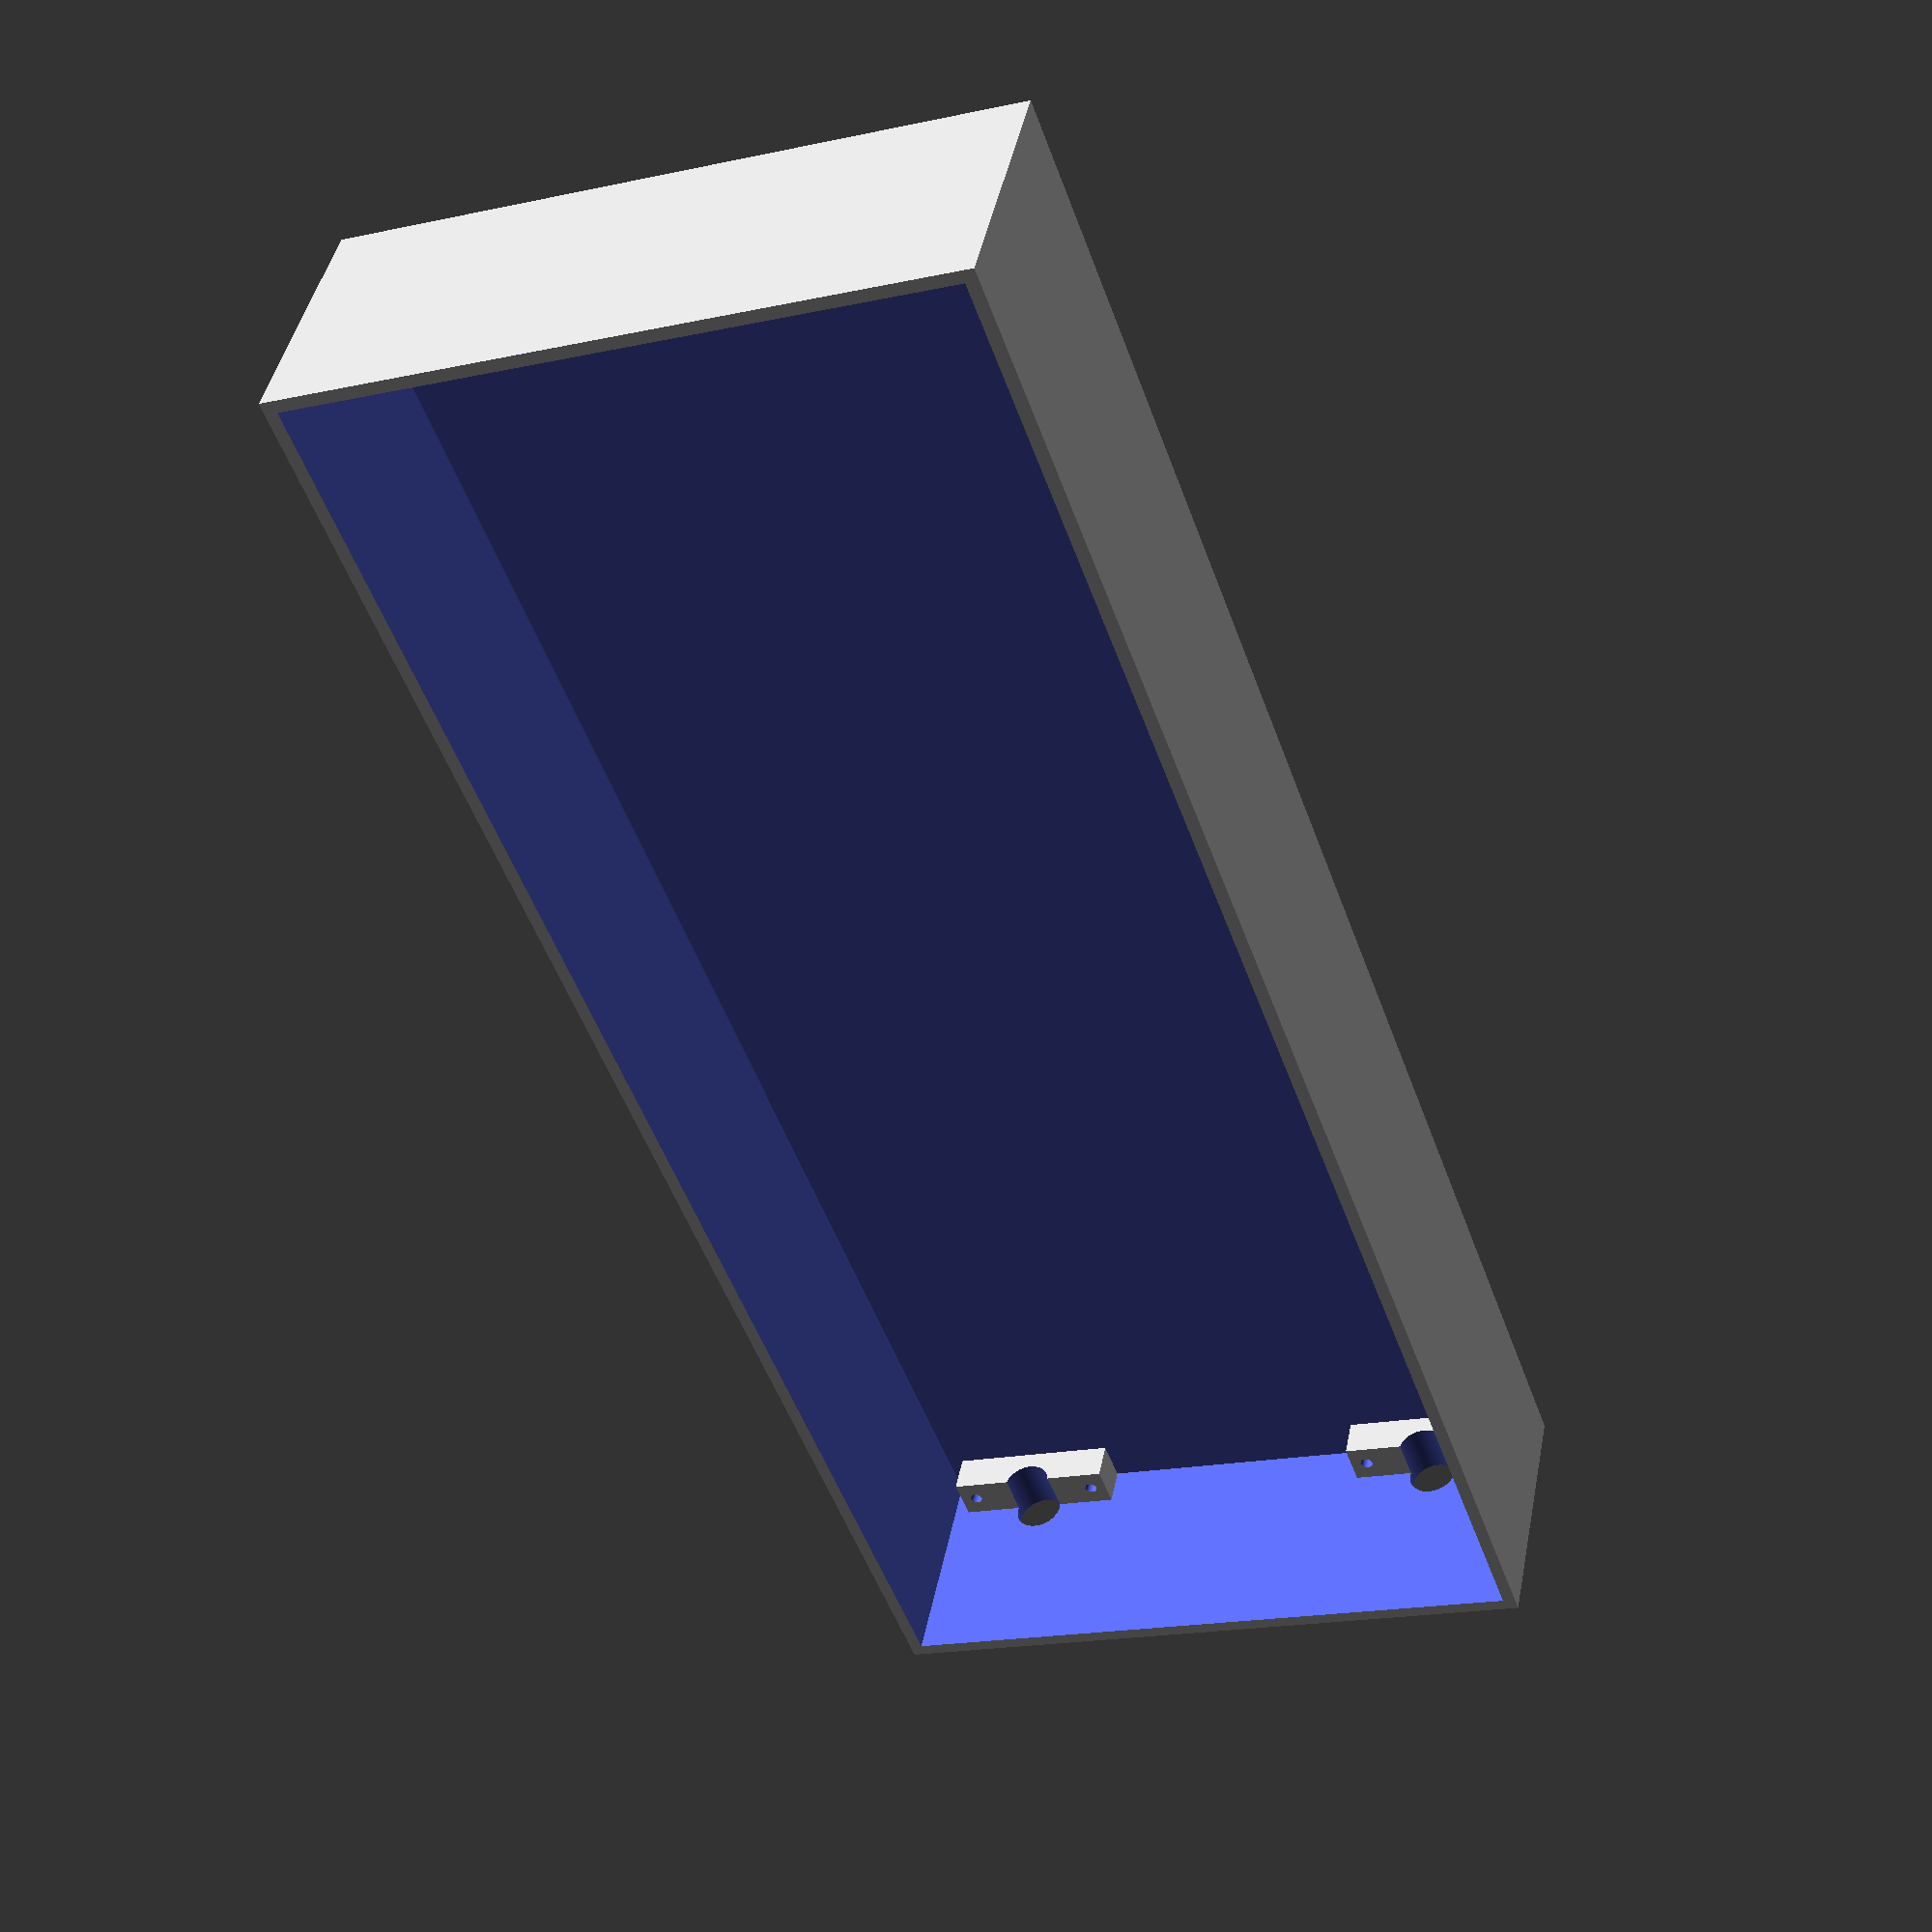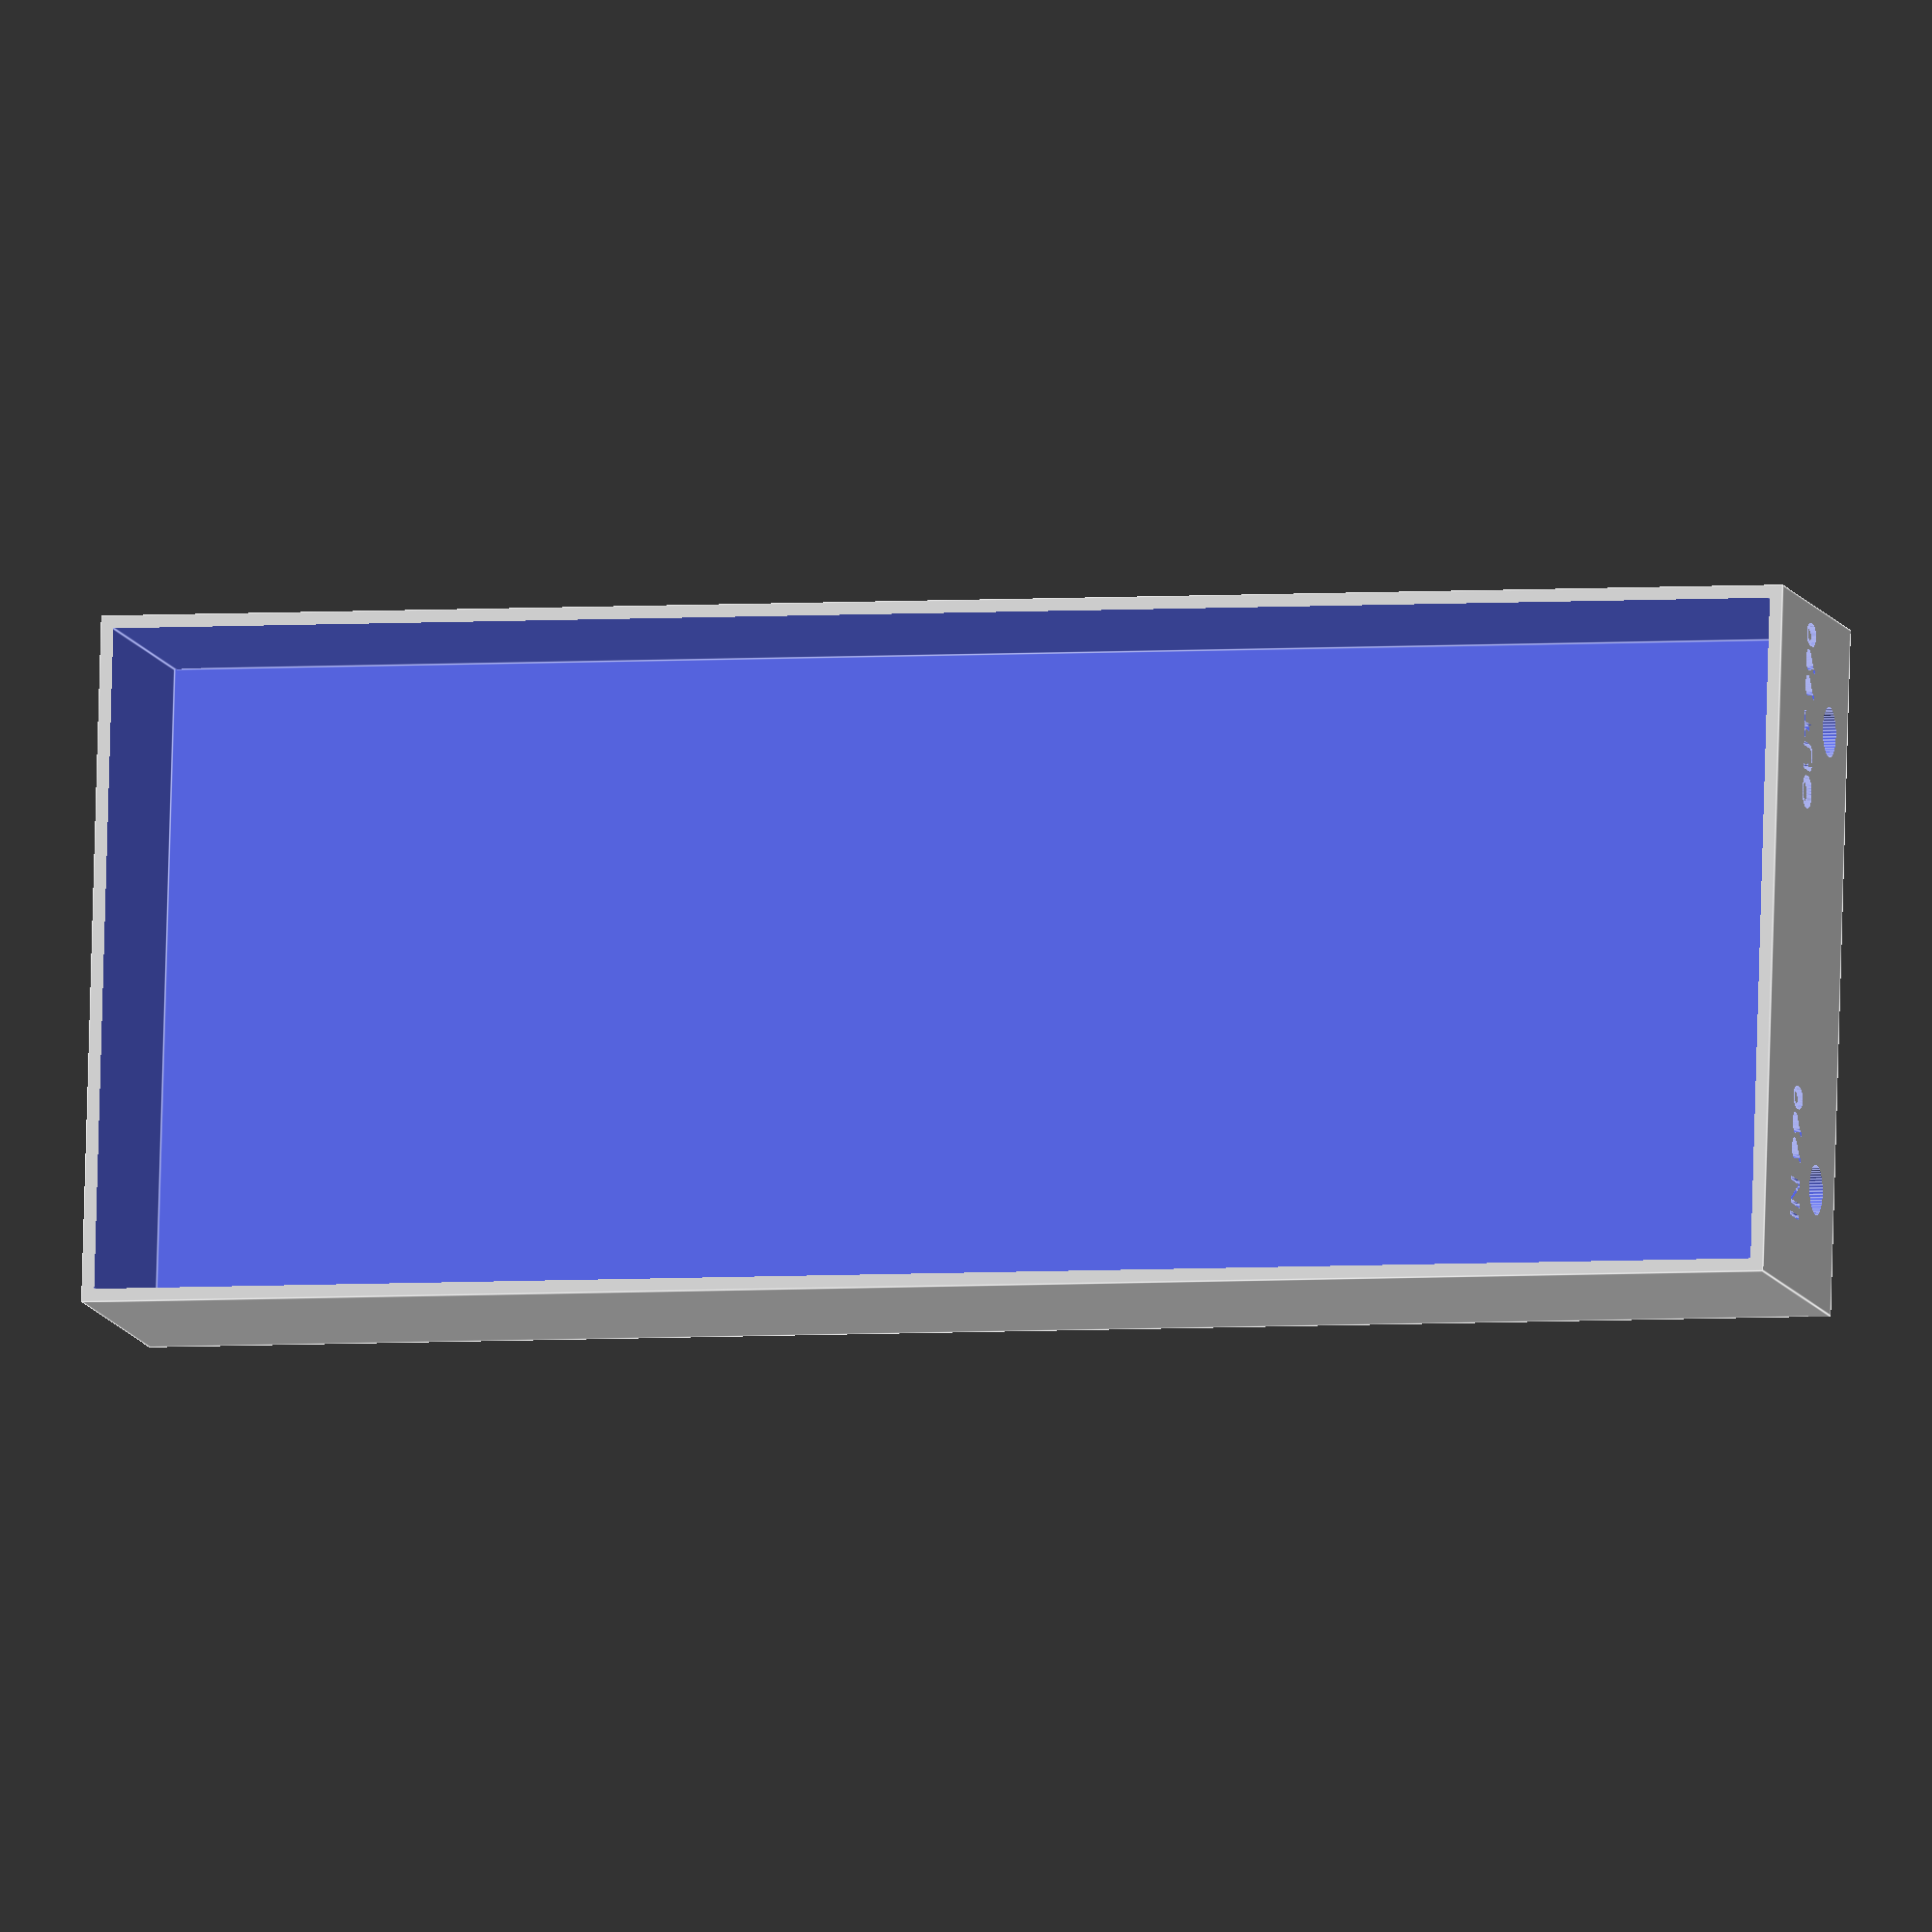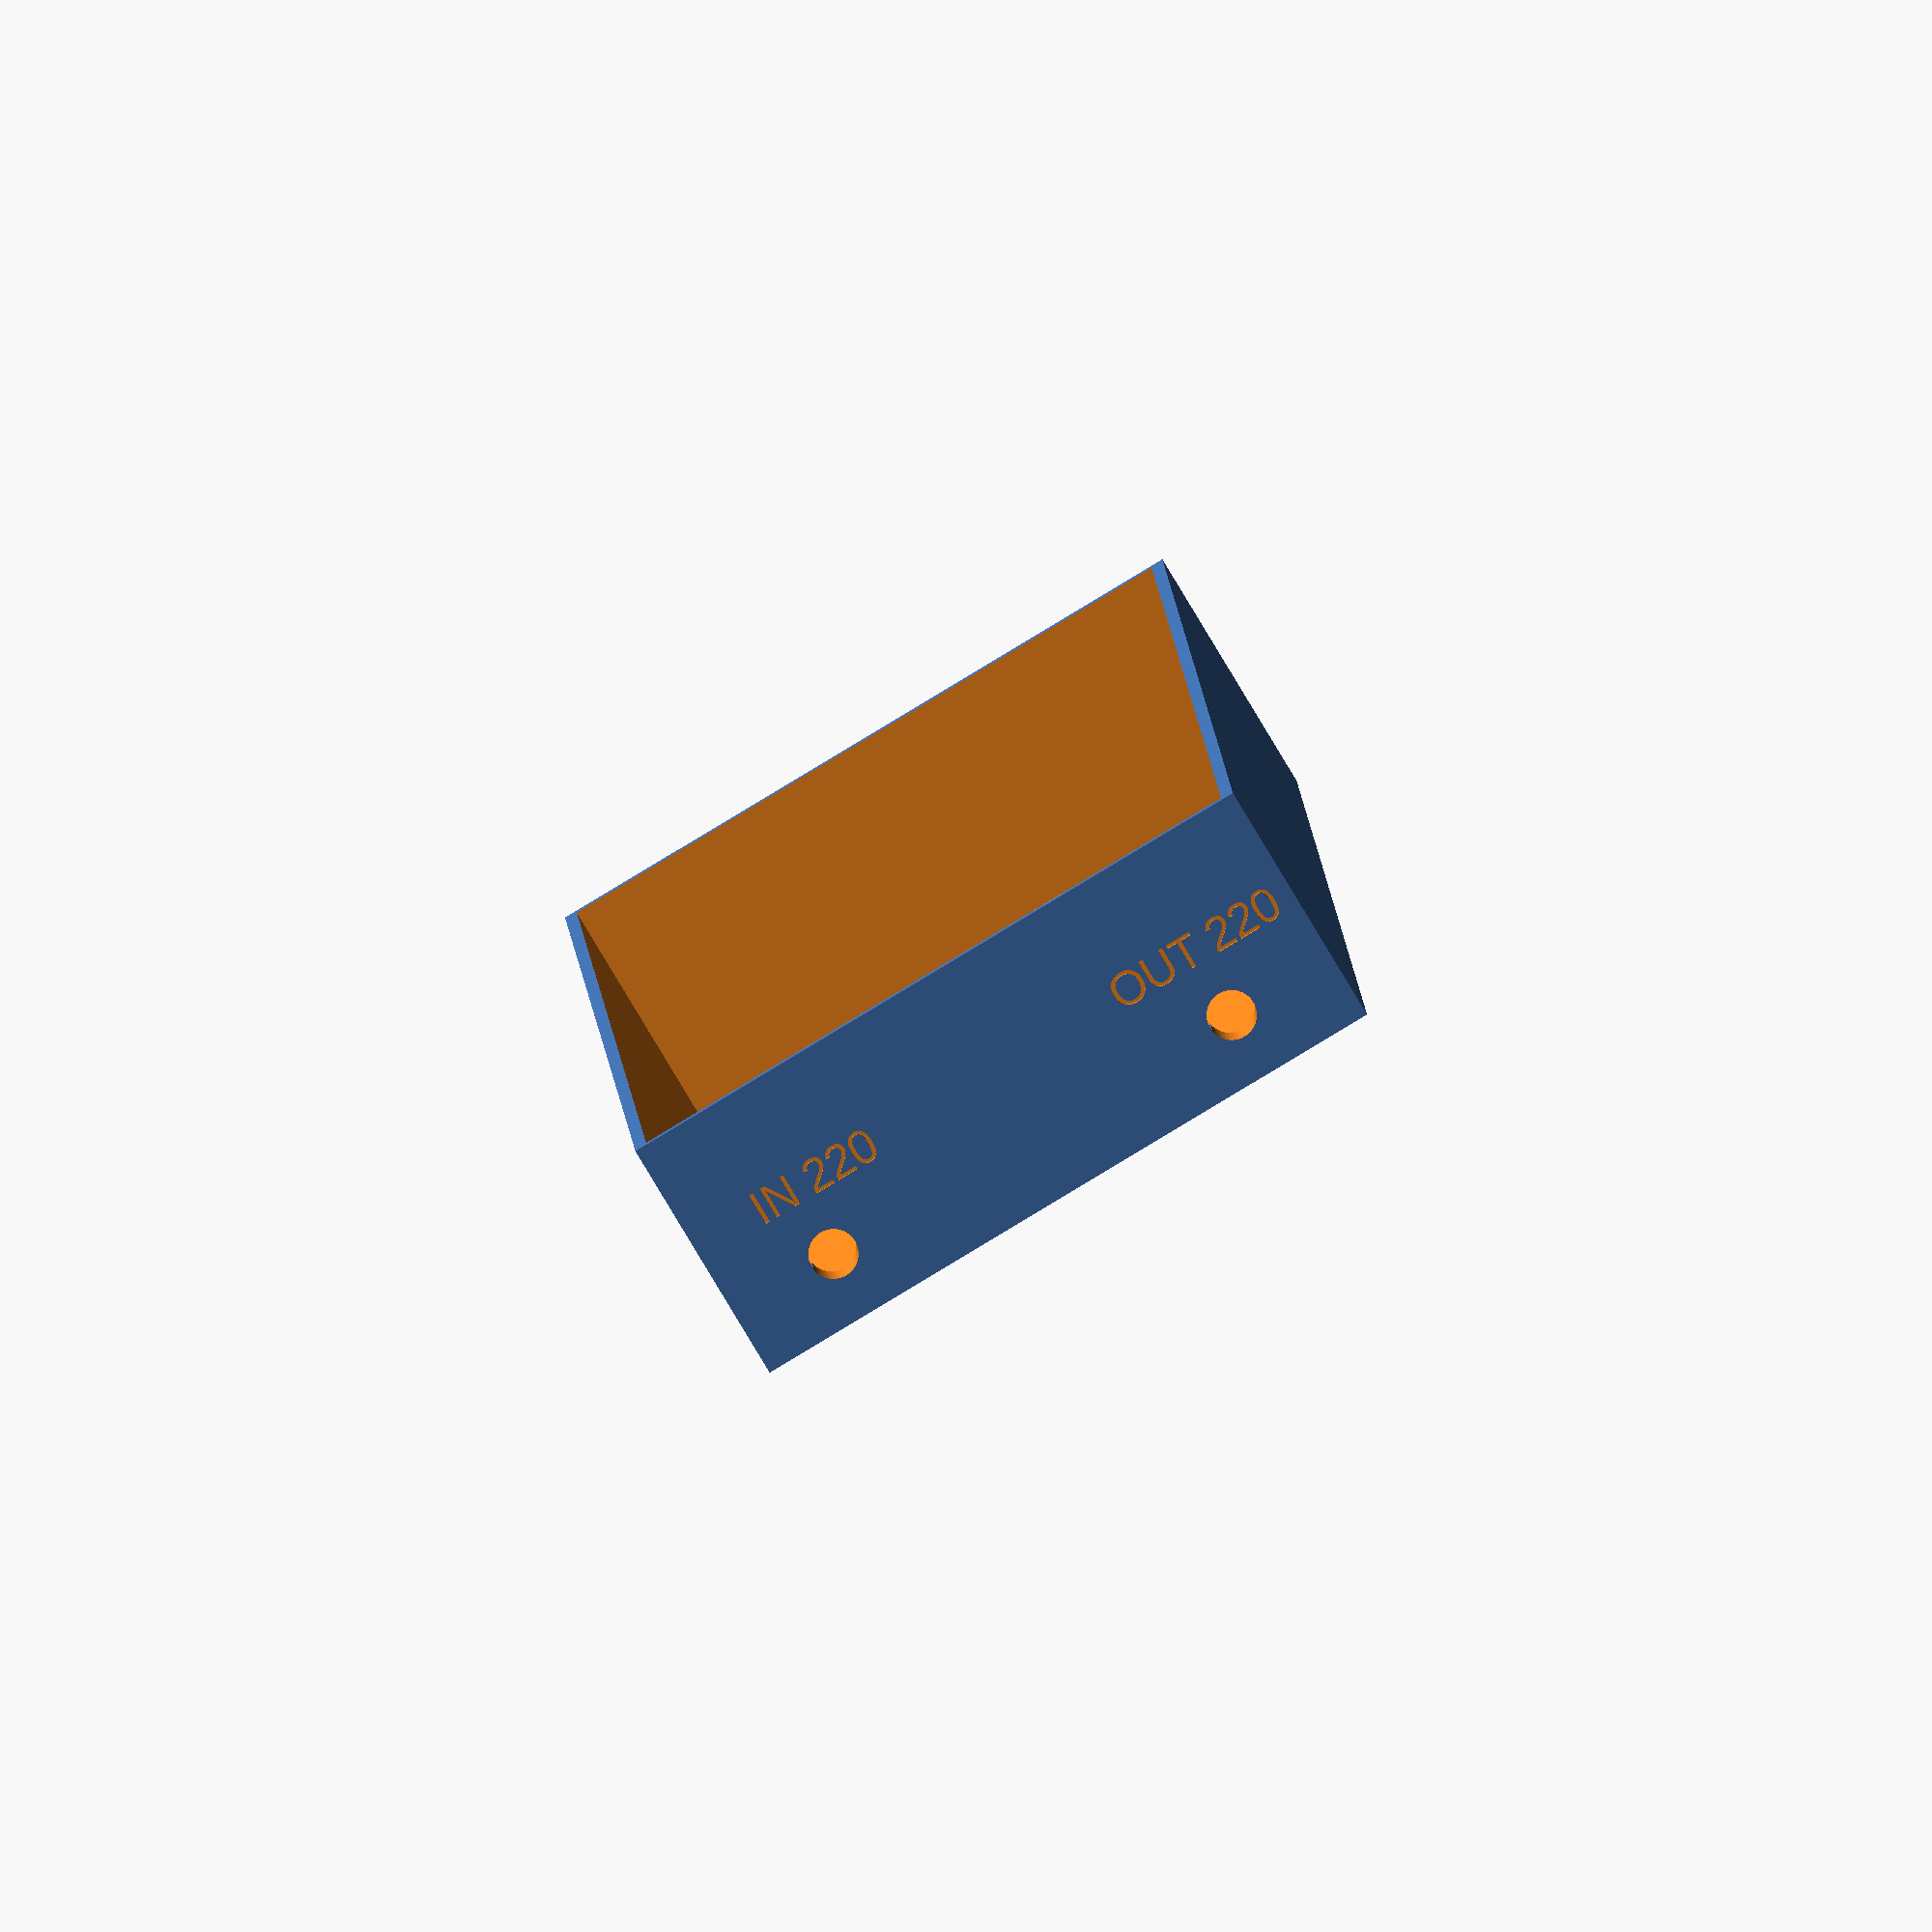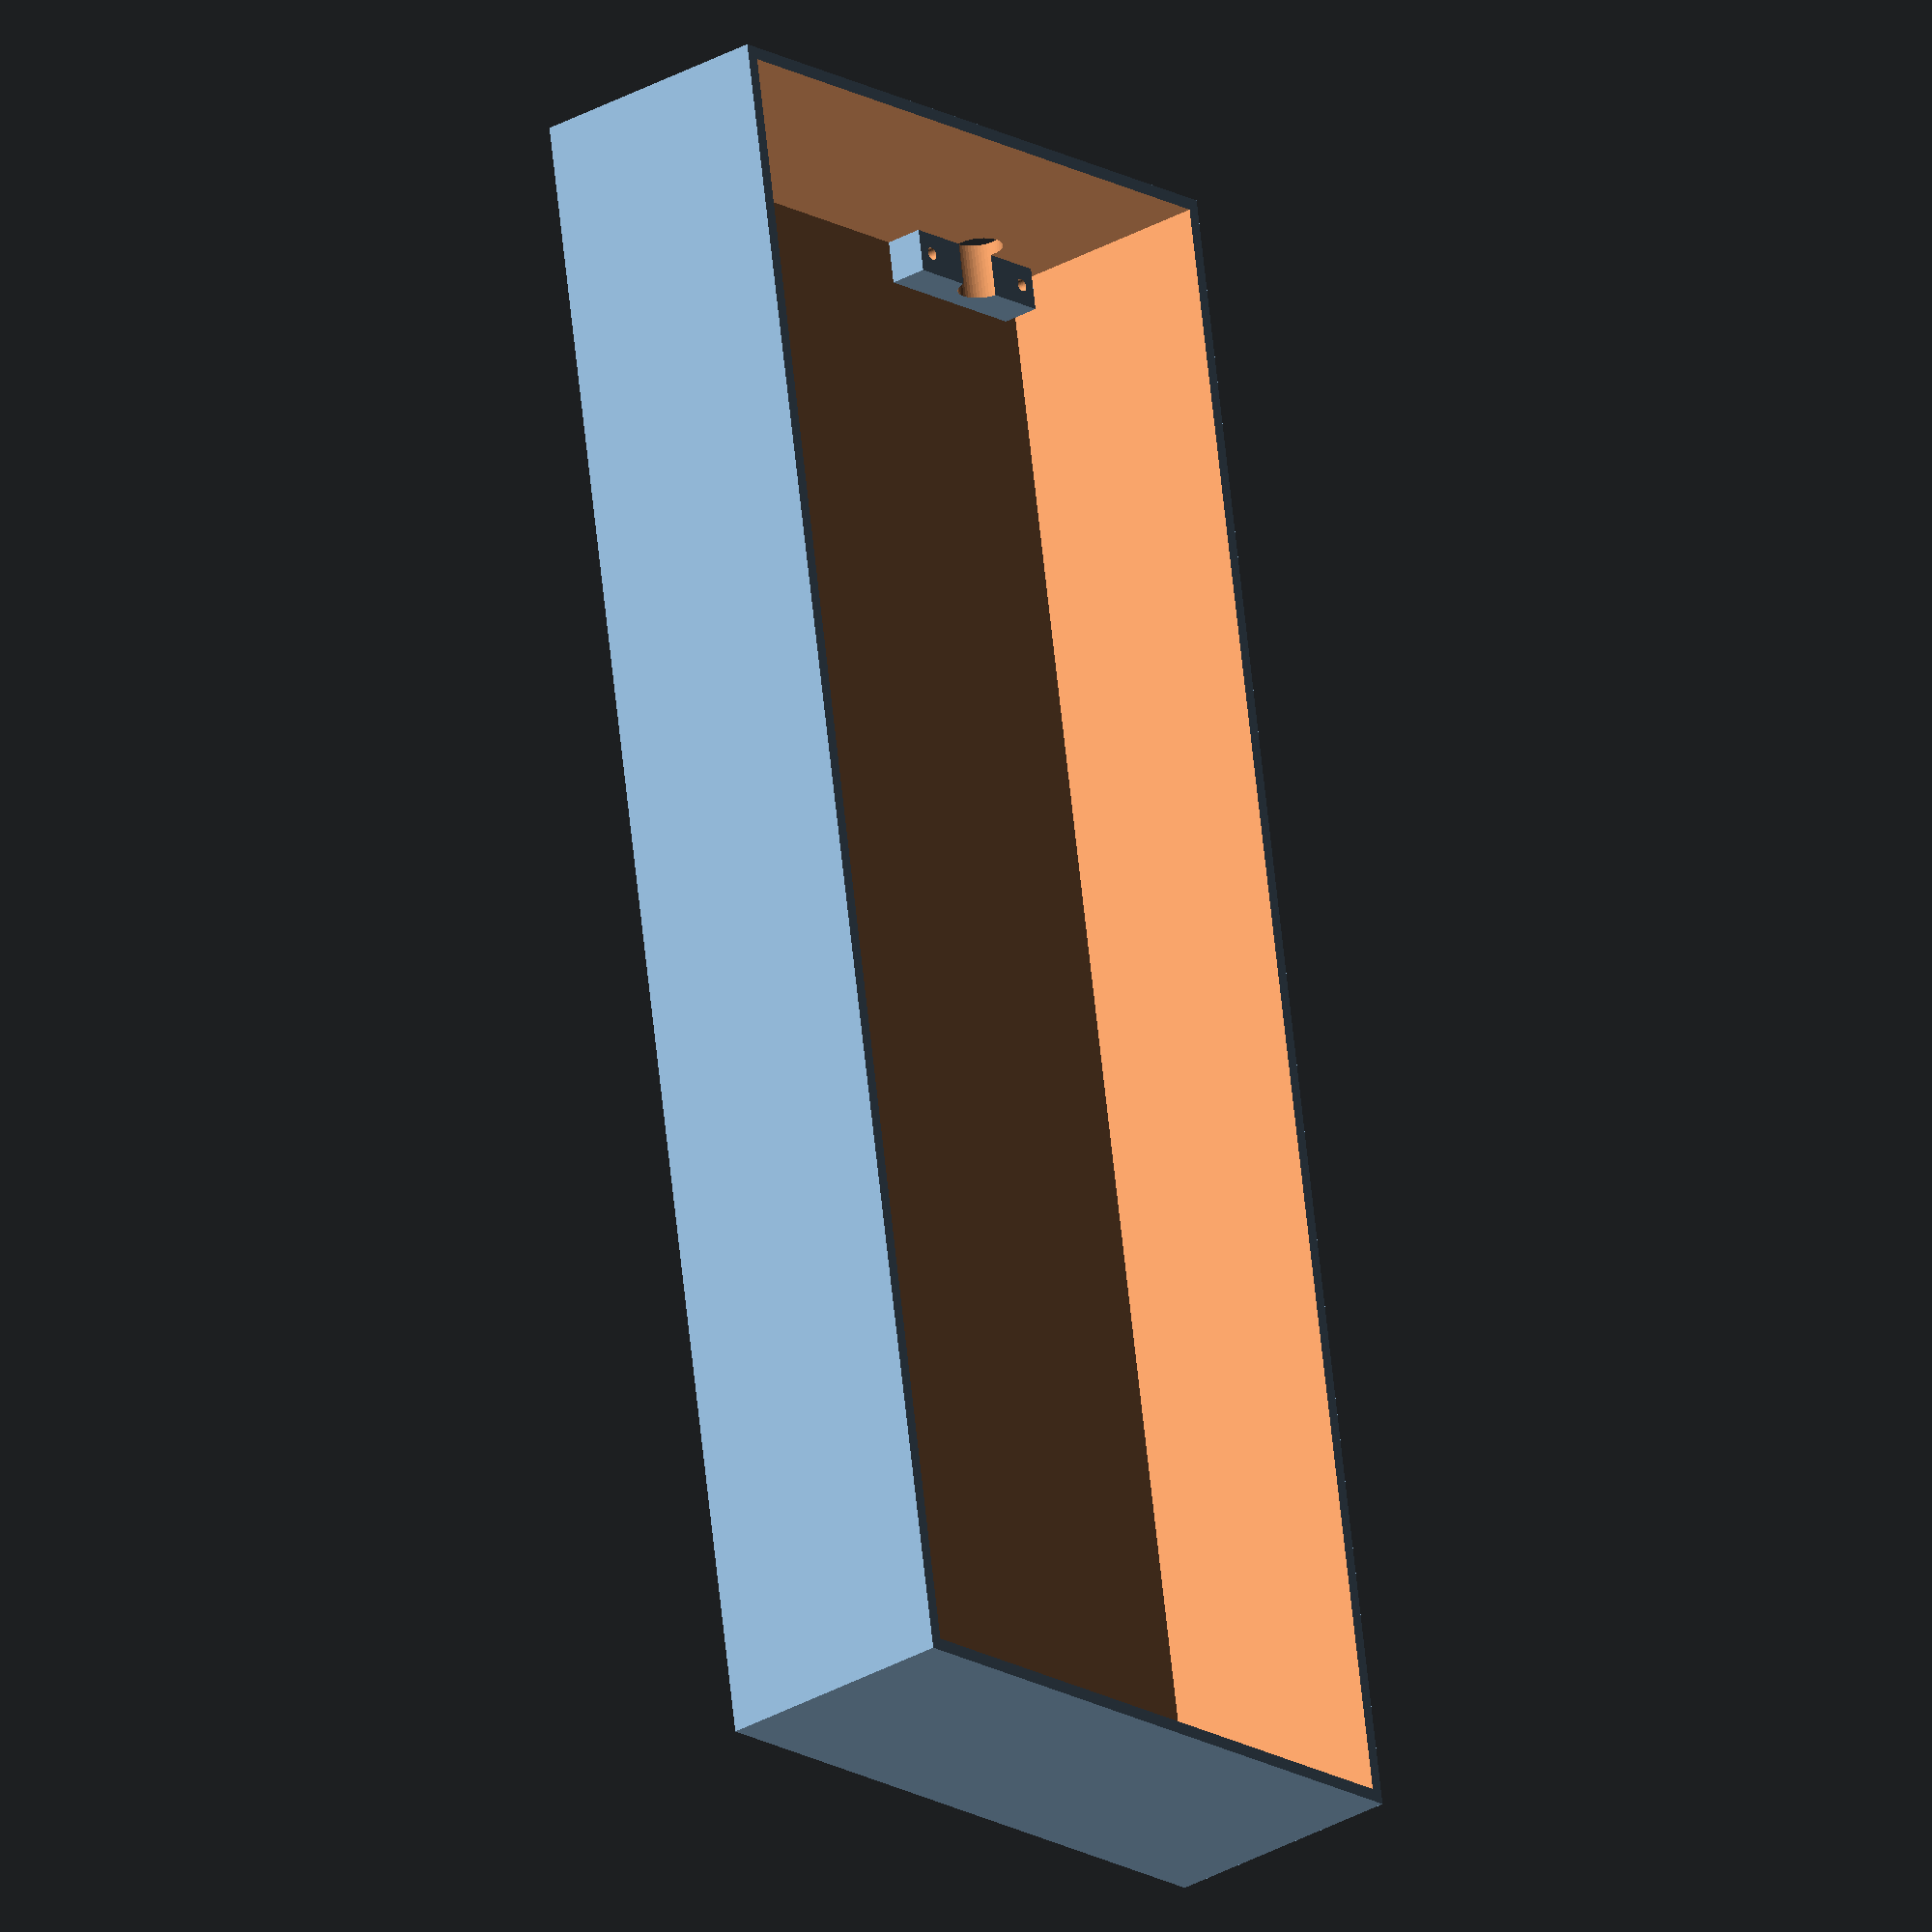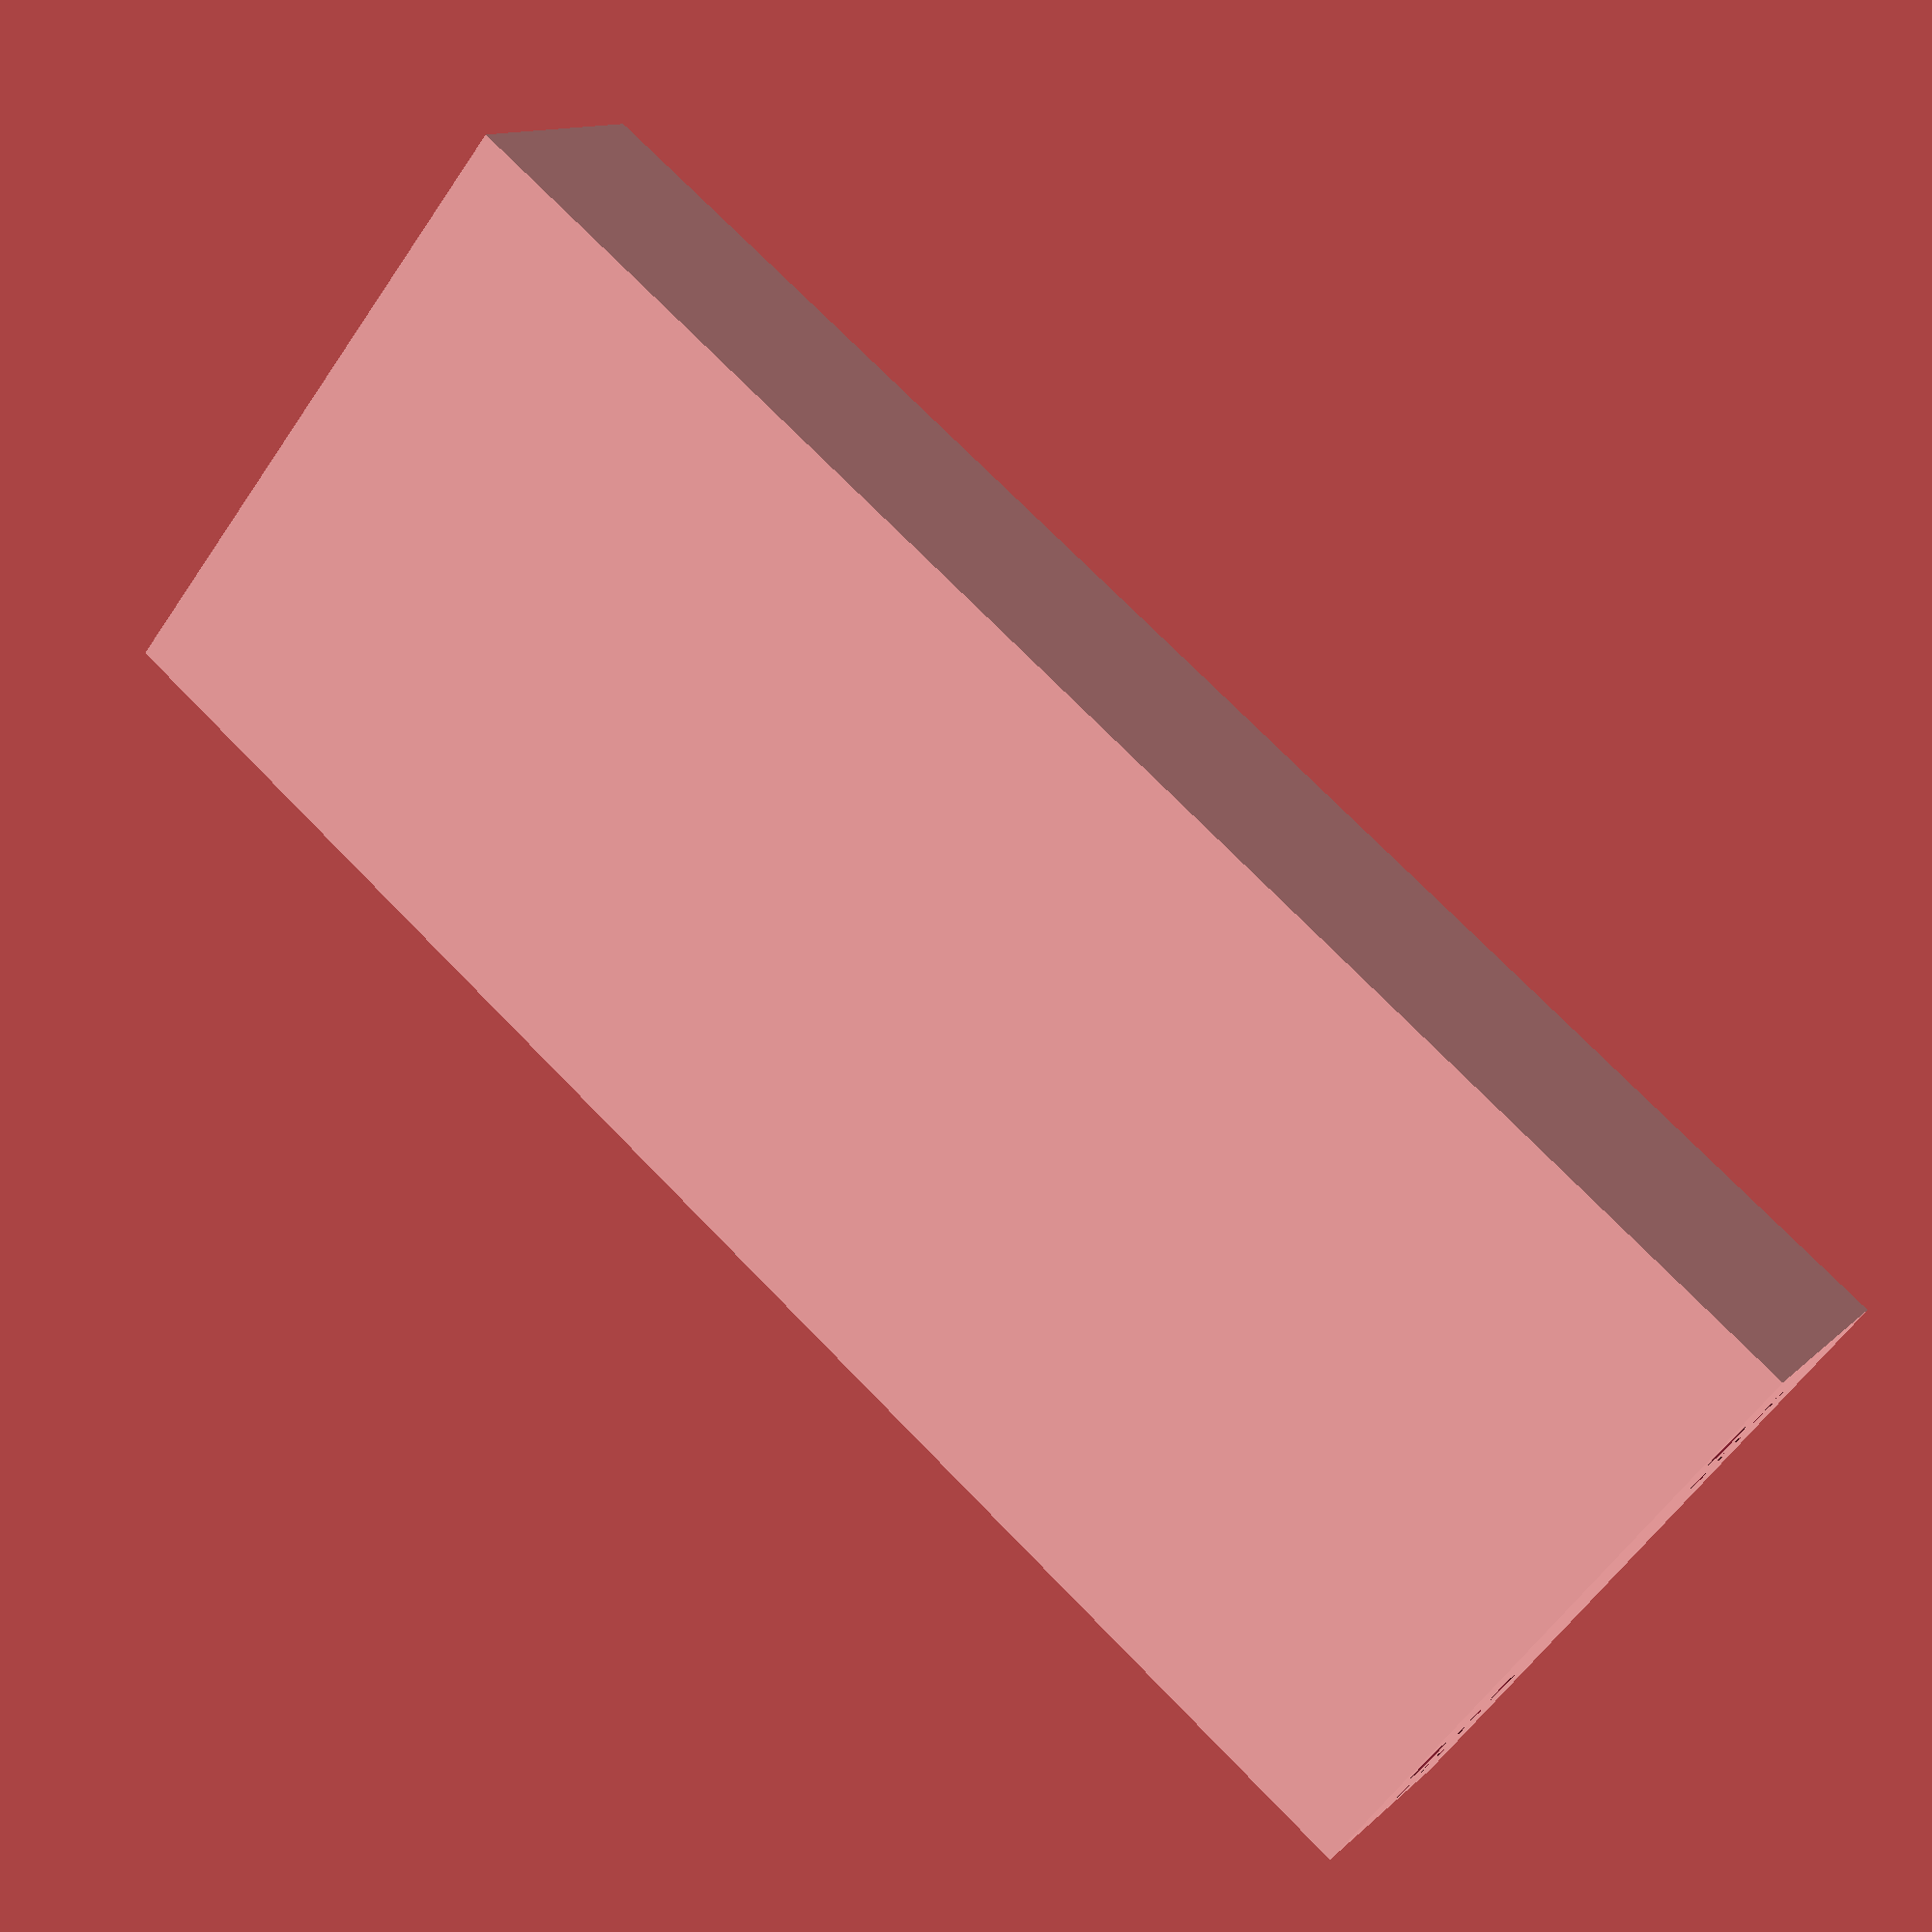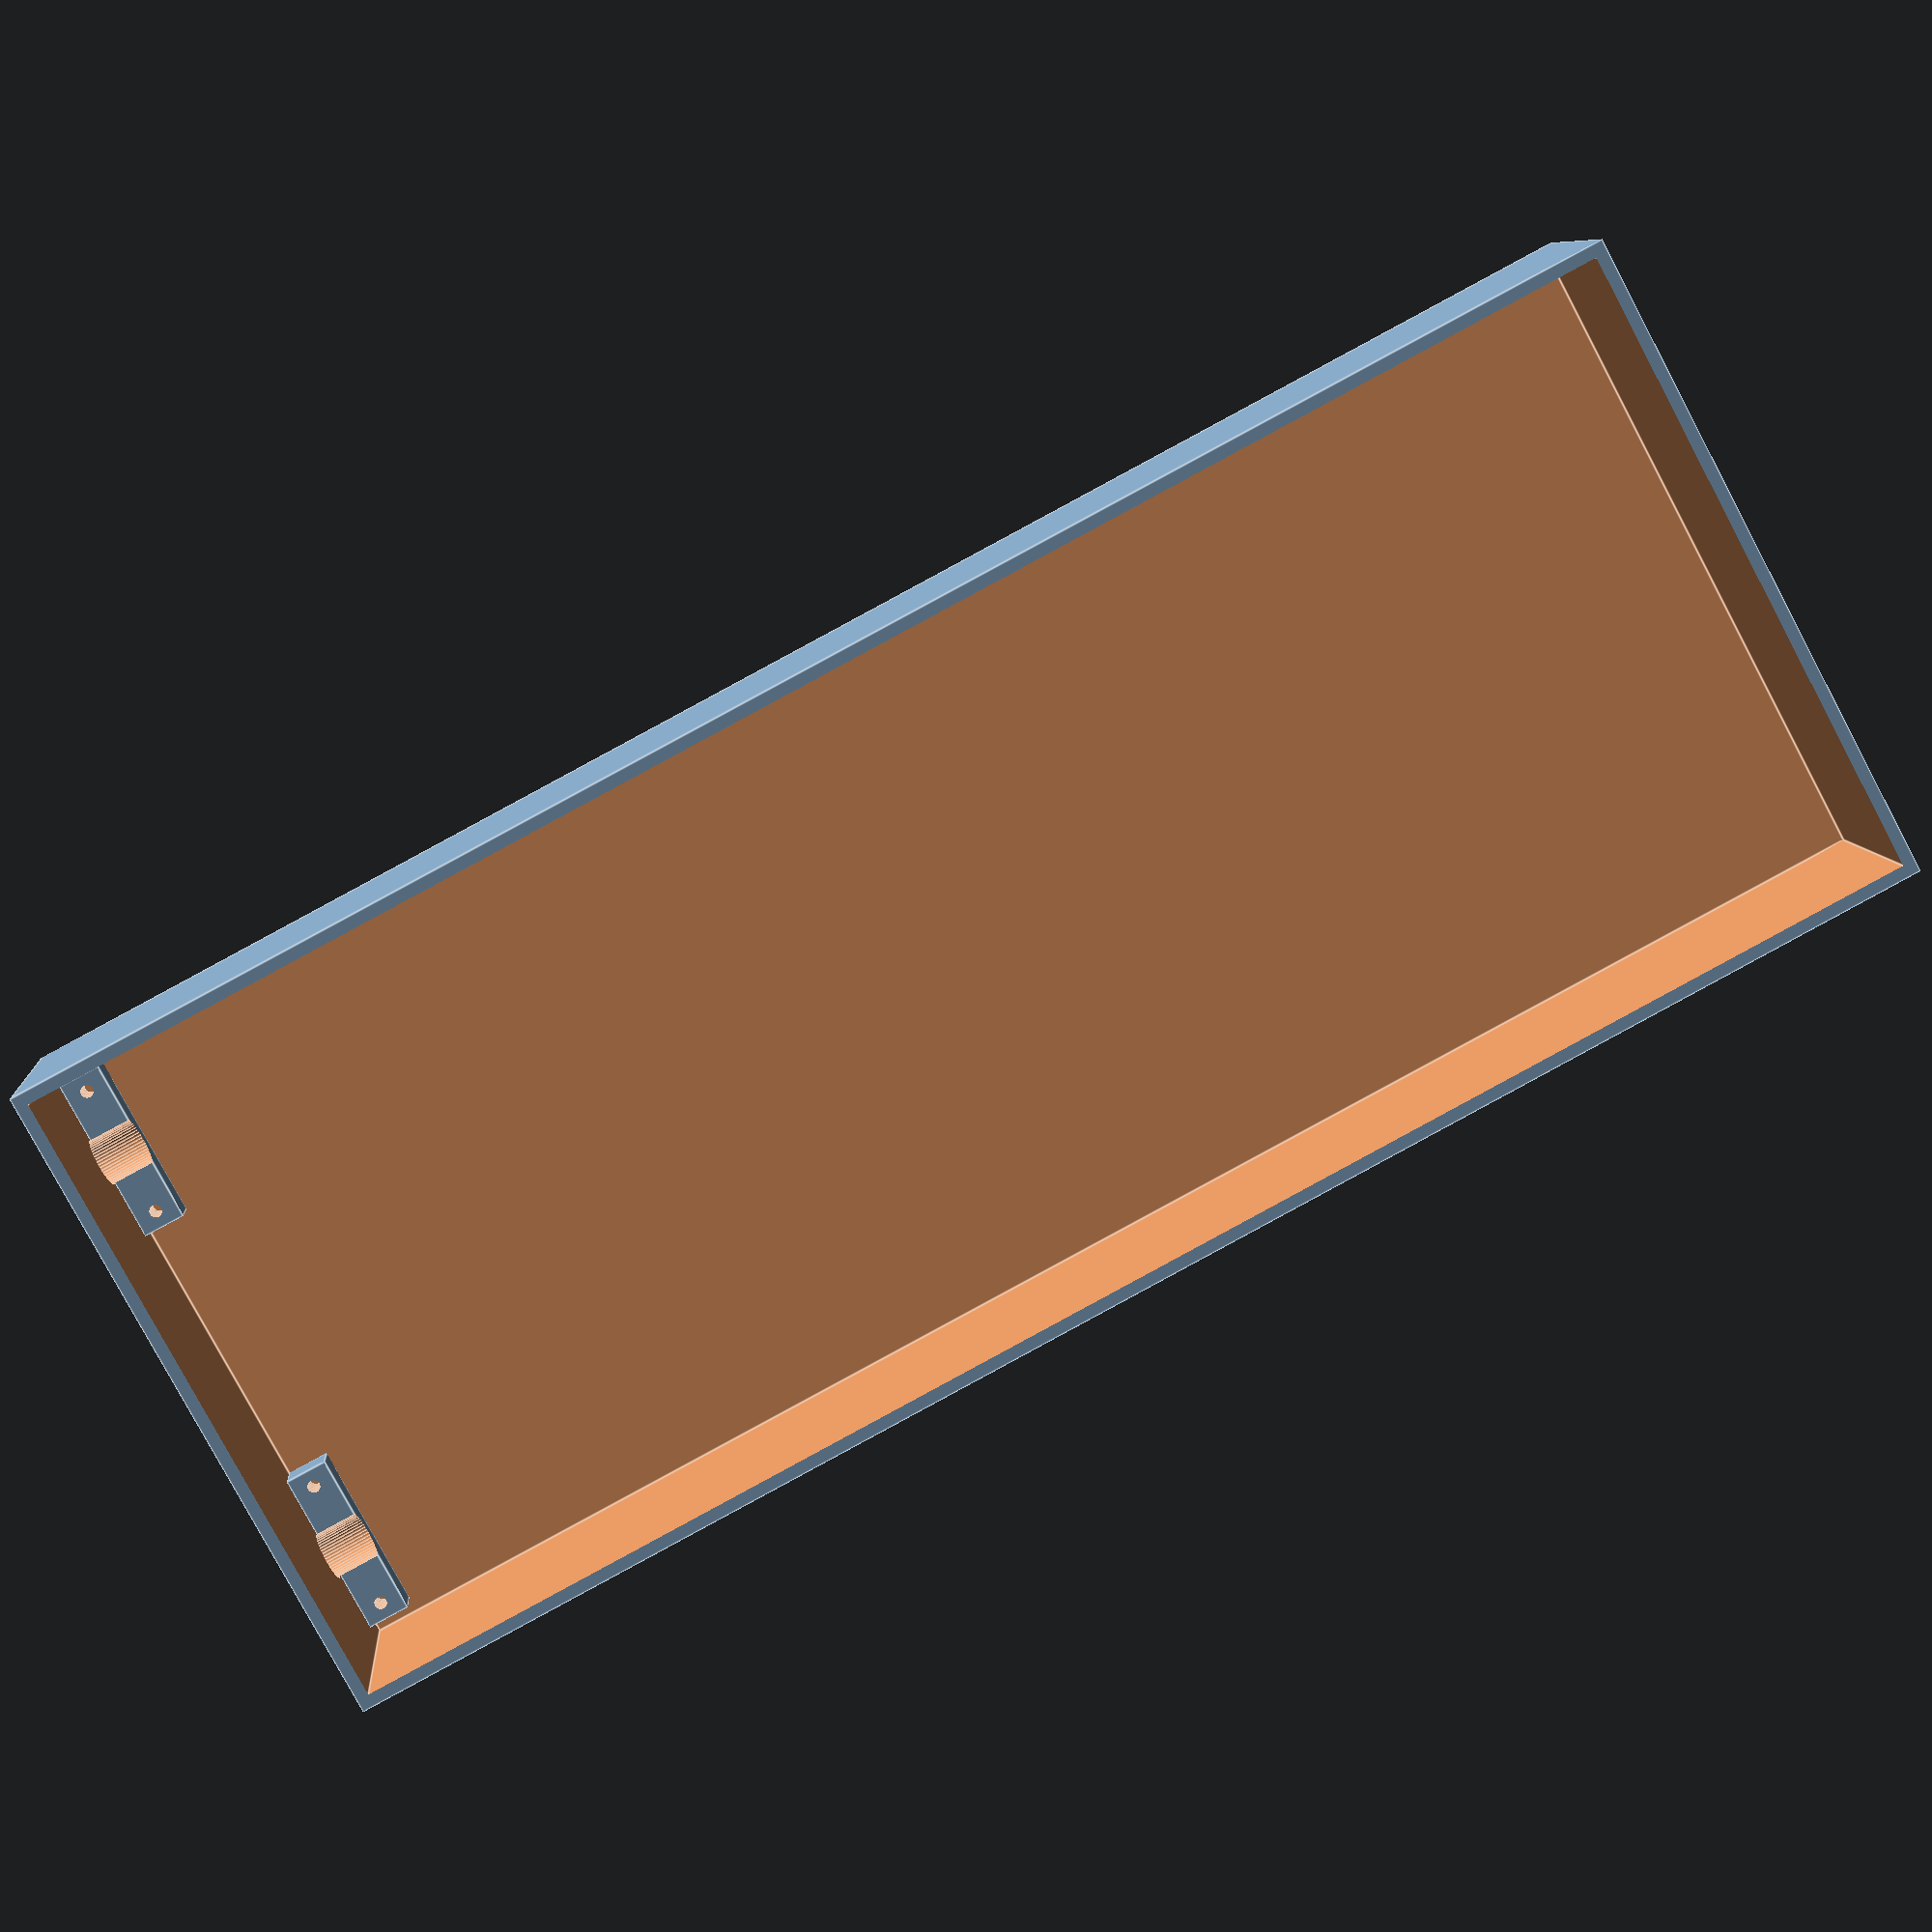
<openscad>
$fn = 50;
outerDiam = 6;
screwDiam = 3;
pilarHeight = 8;

boardX = 180;
boardY = 180;
boardZ = 2.4;

boardHoleDiam = 25;
boardHoleSpace = 0.2 * boardHoleDiam;

// First is the board x, y second is the position of the first hole
megaDim = [ [ 101.6, 53.34 ], [ 14, 2.5 ] ];

mega = [
           [ 0, 0 ], [ 79.4, 48.26 ], [ 0, 48.26 ], [ 82.55, 0 ], [ 50.8, 0 ],
           [ 50.8, 33 ]
       ];

unoDim = [ [ 68.58, 53.34 ], [ 2.58, 7.62 ] ];
uno = [ [ 0, 0 ], [ 0, 27.94 ], [ 50.76, 43.18 ] ];
// https://learn.adafruit.com/introducing-the-raspberry-pi-model-b-plus-plus-differences-vs-model-b/mounting-holes
// https://learn.adafruit.com/assets/17950
raspberryDim = [ [ 85.6, 54 ], [ 25.5, 18 ] ];
raspberryBPlus = [ [], [], [], [], [] ];
raspberryB = [ [ 0, 0 ], [ 55.1, 23.5 ] ];
raspberry3 = [ [], [], [], [], [] ];

LEDDiverDim = [ [ 42.5, 24 ], [ 2, 2 ] ];
LEDDriver = [ [ 0, 0 ], [ 37.6, 0 ], [ 0, 20 ], [ 37.6, 20 ] ];

relaisDim = [ [ 70.15, 50 ], [ 3, 3 ] ];
relais = [ [ 0, 0 ], [ 65.72, 0 ], [ 0, 45 ], [ 65.72, 45 ] ];

PHBoardDim = [ [ 40.5, 20 ], [ 1, 1 ] ];
PHBoard = [ [ 0, 0 ], [ 35.7, 0 ], [ 0, 15.7 ], [ 35.7, 15.7 ] ];

module pillar(base) {
    translate([ 0, 0, boardZ ]) difference() {
        cylinder(h = pilarHeight, d1 = outerDiam, d2 = outerDiam);
        translate([ 0, 0, -1 ])
        cylinder(h = pilarHeight + 2, d1 = screwDiam, d2 = screwDiam);
    }
    if(base) {
        cylinder(h = boardZ, d = boardHoleDiam/2);
    }
}

module mount(component,basePillar) {

    color("Lime", 1.0) {
        for (i = [0:len(component)]) {
            translate([ component[i][0], component[i][1], 0 ]) pillar(basePillar);
        }
    }
}

// This prints the pillars and the board footprint
module fullmodule(boardDim, component, base,basePillar) {

    if (base) {
        cube([ boardDim[0][0], boardDim[0][1], 3 ]);
    }
    translate([ boardDim[1][0], boardDim[1][1], 0 ]) mount(component,basePillar);
}
// mount(mega);

module holes() {
    for (y = [0:boardHoleDiam +
              boardHoleSpace:boardY - 2 * (boardHoleDiam + boardHoleSpace)]) {

        for (x = [0:boardHoleDiam +
                  boardHoleSpace:boardX - 2 * (boardHoleDiam + boardHoleSpace)]) {
            translate([ x, y, 0 ]) cylinder(h = 10, d = boardHoleDiam);
        }
    }
}

module board() {

    color("Gray", 1.0) {
        difference() {
            cube([ boardX, boardY, boardZ ]);
            translate([
                          (boardHoleDiam + boardHoleSpace), (boardHoleDiam + boardHoleSpace), -5
                      ]) holes();
        }
    }
}


module baseSupport() {
    cube([boardX/2-0.2*boardX,10,20]);


}


module electronicsBase() {
    board();
    baseShow = false;
    basePillar = true;
    basePPH = false;
// translate([0,0,0])rotate([0,0,0])mount(uno);
    translate([ raspberryDim[0][0] + 10, raspberryDim[0][1] + 10, 0 ])
    rotate([ 0, 0, 180 ])
    fullmodule(raspberryDim, raspberryB, baseShow,basePillar); // mount(raspberryB);
    translate([ 70, 120, 0 ]) rotate([ 0, 0, 180 ])
    fullmodule(unoDim, uno, baseShow, basePillar);

    translate([ 170, 10, 0 ]) rotate([ 0, 0, 90 ])
    fullmodule(relaisDim, relais, baseShow, basePillar);
    translate([ 129, 95, 0 ]) rotate([ 0, 0, 0 ])
    fullmodule(LEDDiverDim, LEDDriver, baseShow, basePillar);
//translate([ 129, 135, 0 ]) rotate([ 0, 0, 0 ])
//    fullmodule(LEDDiverDim, LEDDriver, baseShow, basePillar);

    translate([ 140, 155, 0 ]) rotate([ 0, 0, 0 ])
    fullmodule(PHBoardDim, PHBoard, baseShow, basePPH);

// fullmodule(raspberryDim,raspberryB);
// translate([raspberryDim[0][0] + 20,0,0])fullmodule(unoDim,uno);
}


//baseSupport();
//pillar();

boxX = 80;
boxY = 100;
boxZ = 30;
boxThickness = 3;


//OpenScad D-Sub Library by stevetheprinter
//Published on February 2, 2018
//www.thingiverse.com/thing:2779088

// sc = scale, set larger if your part doesn't fit. default is the exact dimensions of the connector housing. recomended 1.1 for most mounting holes,
// sz = size, set to the correct size for your dsub. Common values are 17.04 for db9 or high density db15, 25.37 for standard db15, 39.09 for db25.
//dp= depth, set to a size that can penetrate the panel you are using it with
module dsub(sc,sz,dp) {
    $fn=64;

    cs=(sz/2)-2.6;
    cs2=(sz/2)-4.095;
    ns=(sz/2)+4.04;
    translate([1.66,-ns,0]) {
        cylinder(r=1.6,h=10);
    }
    translate([1.66,ns,0]) {
        cylinder(r=1.6,h=10);
    }

    scale([sc,sc,sc]) {

        hull() {
            translate([0,-cs,0]) {
                cylinder(r=2.6,h=10);
            }
            translate([0,cs,0]) {
                cylinder(r=2.6,h=10);
            }
            translate([3.28,-cs2,0]) {
                cylinder(r=2.6,h=10);
            }
            translate([3.28,cs2,0]) {
                cylinder(r=2.6,h=10);
            }
        }
    }
}

electWireDiam = 5.8;
module cableClampUP() {
    difference() {
        cube([20,5,5], center=true);
        translate([-8,0,-4])cylinder(d=2.5,h=10);
        mirror() {
            translate([-8,0,-4])cylinder(d=2.5,h=10);
        }
        translate([0,-10,2.5])rotate([0,90,90])cylinder(d=electWireDiam, h=30);
    }

}

module SUB_cableClamp() {
    difference() {
        cube([20,5,5], center=true);
        translate([-8,0,-4])cylinder(d=1.5,h=10);
        mirror() {
            translate([-8,0,-4])cylinder(d=1.5,h=10);
        }
    }
}

module electricalBoxLid() {
    lidZ = 15;
    tolerance = 0.4;
    difference() {
        union() {
            translate([0,0,lidZ/2])cube([boxX-boxThickness-tolerance, boxY-boxThickness-tolerance, lidZ], center=true);
            translate([0,0,lidZ])cube([boxX, boxY, boxThickness], center=true);

        }
        translate([0,0,lidZ/2-2])cube([boxX-3*boxThickness, boxY-3*boxThickness,lidZ+2], center=true);
        //Holes for socket
        translate([0,10,-10])rotate([0,0,90])SUB_socketHoles();

        //Serial port
        //translate([0,-boxY/3-2,5])rotate([0,0,90])dsub(1.1,17.04,10);
        //USB Port TODO: cleanup the code below
        translate([0,-boxY/2+10,5])cube([14.7,7.3,30], center=true);
    }

    difference() {
        translate([0,-boxY/2+10,10])cube([18,15,10], center=true);
        translate([0,-boxY/2+10,5])cube([14.7,7.3,30], center=true);
    }

}





module electricalBox() {
    difference() {

        union() {
            difference() {
                cube([boxX, boxY, boxZ], center=true);
                translate([0,0,boxThickness])cube([boxX-boxThickness, boxY-boxThickness, boxZ], center=true);
            }
            //cable clamp
            translate([-boxX/3,boxY/2-4,-boxZ/2+5])SUB_cableClamp();

//cable clamp
            translate([boxX/3,boxY/2-4,-boxZ/2+5])SUB_cableClamp();

        }
        //Hole for electricity
        translate([-boxX/3,boxY/2-10,-boxZ/3+boxThickness])rotate([0,90,90])cylinder(d=electWireDiam, h=30);
        //Hole for electricity
        translate([boxX/3,boxY/2-10,-boxZ/3+boxThickness])rotate([0,90,90])cylinder(d=electWireDiam, h=30);



    }

}


//This is for 2 x 3 sockets

module electricalBoxLid2() {
    lidZ = 15;
    tolerance = 0.4;
    difference() {
        union() {
            translate([0,0,lidZ/2])cube([boxX-boxThickness-tolerance, 2*boxY-boxThickness-tolerance, lidZ], center=true);
            translate([0,0,lidZ])cube([boxX, 2*boxY, boxThickness], center=true);

        }
        translate([0,0,lidZ/2-2])cube([boxX-3*boxThickness, 2*boxY-3*boxThickness,lidZ+2], center=true);
        //Holes for socket
        translate([0,-35,-10])rotate([0,0,90])SUB_socketHoles();
        translate([0,45,-10])rotate([0,0,90])SUB_socketHoles();

        //Serial port
        //translate([0,-boxY/3-2,5])rotate([0,0,90])dsub(1.1,17.04,10);
        //USB Port TODO: cleanup the code below
        translate([0,-2*boxY/2+10,5])cube([14.7,7.3,30], center=true);
    }

    difference() {
        translate([0,-2*boxY/2+10,10])cube([18,15,10], center=true);
        translate([0,-2*boxY/2+10,5])cube([14.7,7.3,30], center=true);
    }

}

module electricalBox2() {
    

    difference() {

        union() {
            difference() {
                cube([boxX, 2*boxY, boxZ], center=true);
                translate([0,0,boxThickness])cube([boxX-boxThickness, 2*boxY-boxThickness, boxZ], center=true);
            }
            //cable clamp
            translate([-boxX/3,2*boxY/2-4,-boxZ/2+5])SUB_cableClamp();

//cable clamp
            translate([boxX/3,2*boxY/2-4,-boxZ/2+5])SUB_cableClamp();

        }
        //Hole for electricity
        translate([-boxX/3,2*boxY/2-10,-boxZ/3+boxThickness])rotate([0,90,90])cylinder(d=electWireDiam, h=30);
        //Hole for electricity
        translate([boxX/3,2*boxY/2-10,-boxZ/3+boxThickness])rotate([0,90,90])cylinder(d=electWireDiam, h=30);
    translate([+boxX/2.5,boxY-0.5,0])scale([0.4,0.4,0.4])rotate([90,0,180])linear_extrude(4)text("IN 220");
    translate([-boxX/5,boxY-0.5,0])scale([0.4,0.4,0.4])rotate([90,0,180])linear_extrude(4)text("OUT 220");



}
}


module SUB_socketHoles() {
    dHole=3;

    for ( i = [0 : 3] ) {
        rotate( i * 120, [0, 0, 1])
        translate([25, 0, 0])
        cylinder(d=3,h=30);
    }
    cylinder(d=25,h=30);
}


attachX = 10;
attachY = 10;
attachZ = 5;

module SUB_support() {
    difference() {
        cube([attachX,attachY,attachZ]);
        translate([attachX/2,attachY/2+2,-attachZ/2])cylinder(h=30,d1=3,d2=3);
    }
}


//electricalBox();
//cableClampUP();
//electricalBoxLid();
//translate([0, 0, 15])electricalBoxLid2();
//SUB_cableClamp();
electricalBox2();
//translate([-boxX/2,boxY/3,-boxZ/2])rotate([0,0,90])SUB_support();
//translate([-boxX/2,-boxY/3,-boxZ/2])rotate([0,0,90])SUB_support();
//translate([+boxX/2,boxY/3,-boxZ/2])rotate([0,0,-90])SUB_support();
//translate([+boxX/2,-boxY/3,-boxZ/2])rotate([0,0,-90])SUB_support();
</openscad>
<views>
elev=316.8 azim=160.2 roll=11.1 proj=p view=wireframe
elev=190.4 azim=271.7 roll=164.9 proj=o view=edges
elev=260.9 azim=357.3 roll=149.1 proj=o view=solid
elev=209.4 azim=170.6 roll=229.2 proj=o view=wireframe
elev=167.6 azim=51.4 roll=332.9 proj=p view=solid
elev=352.3 azim=241.9 roll=355.9 proj=p view=edges
</views>
